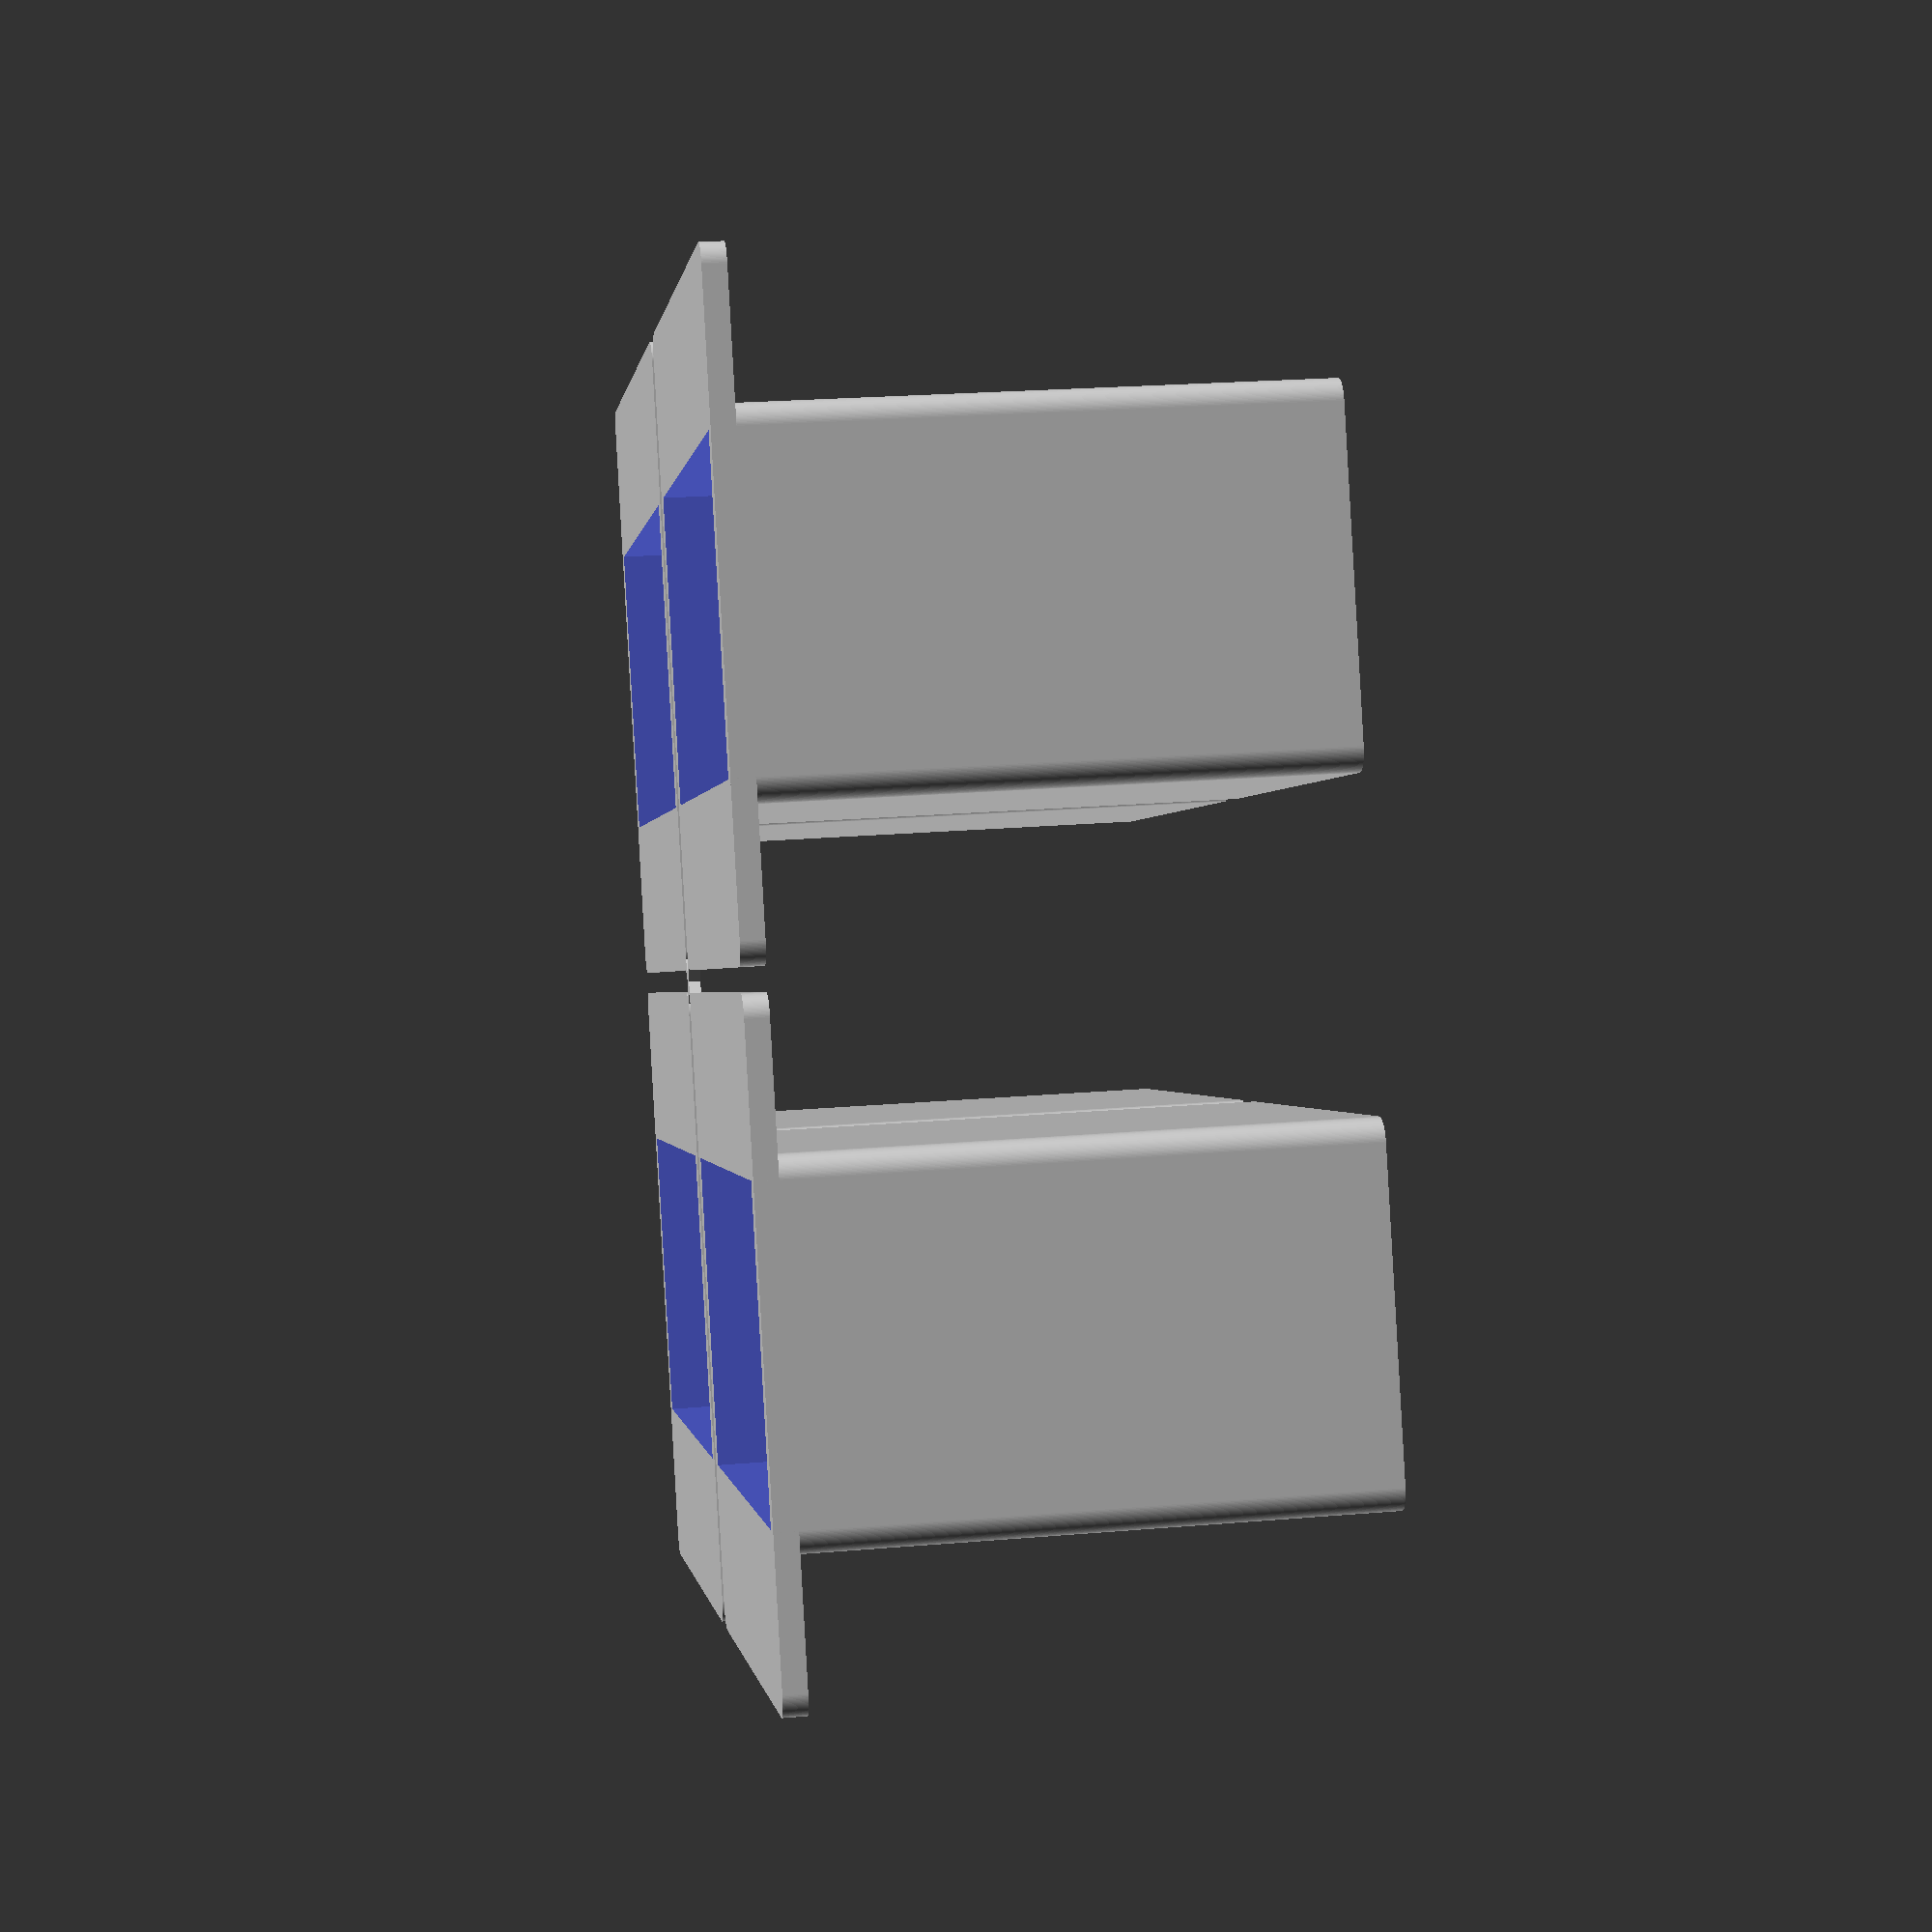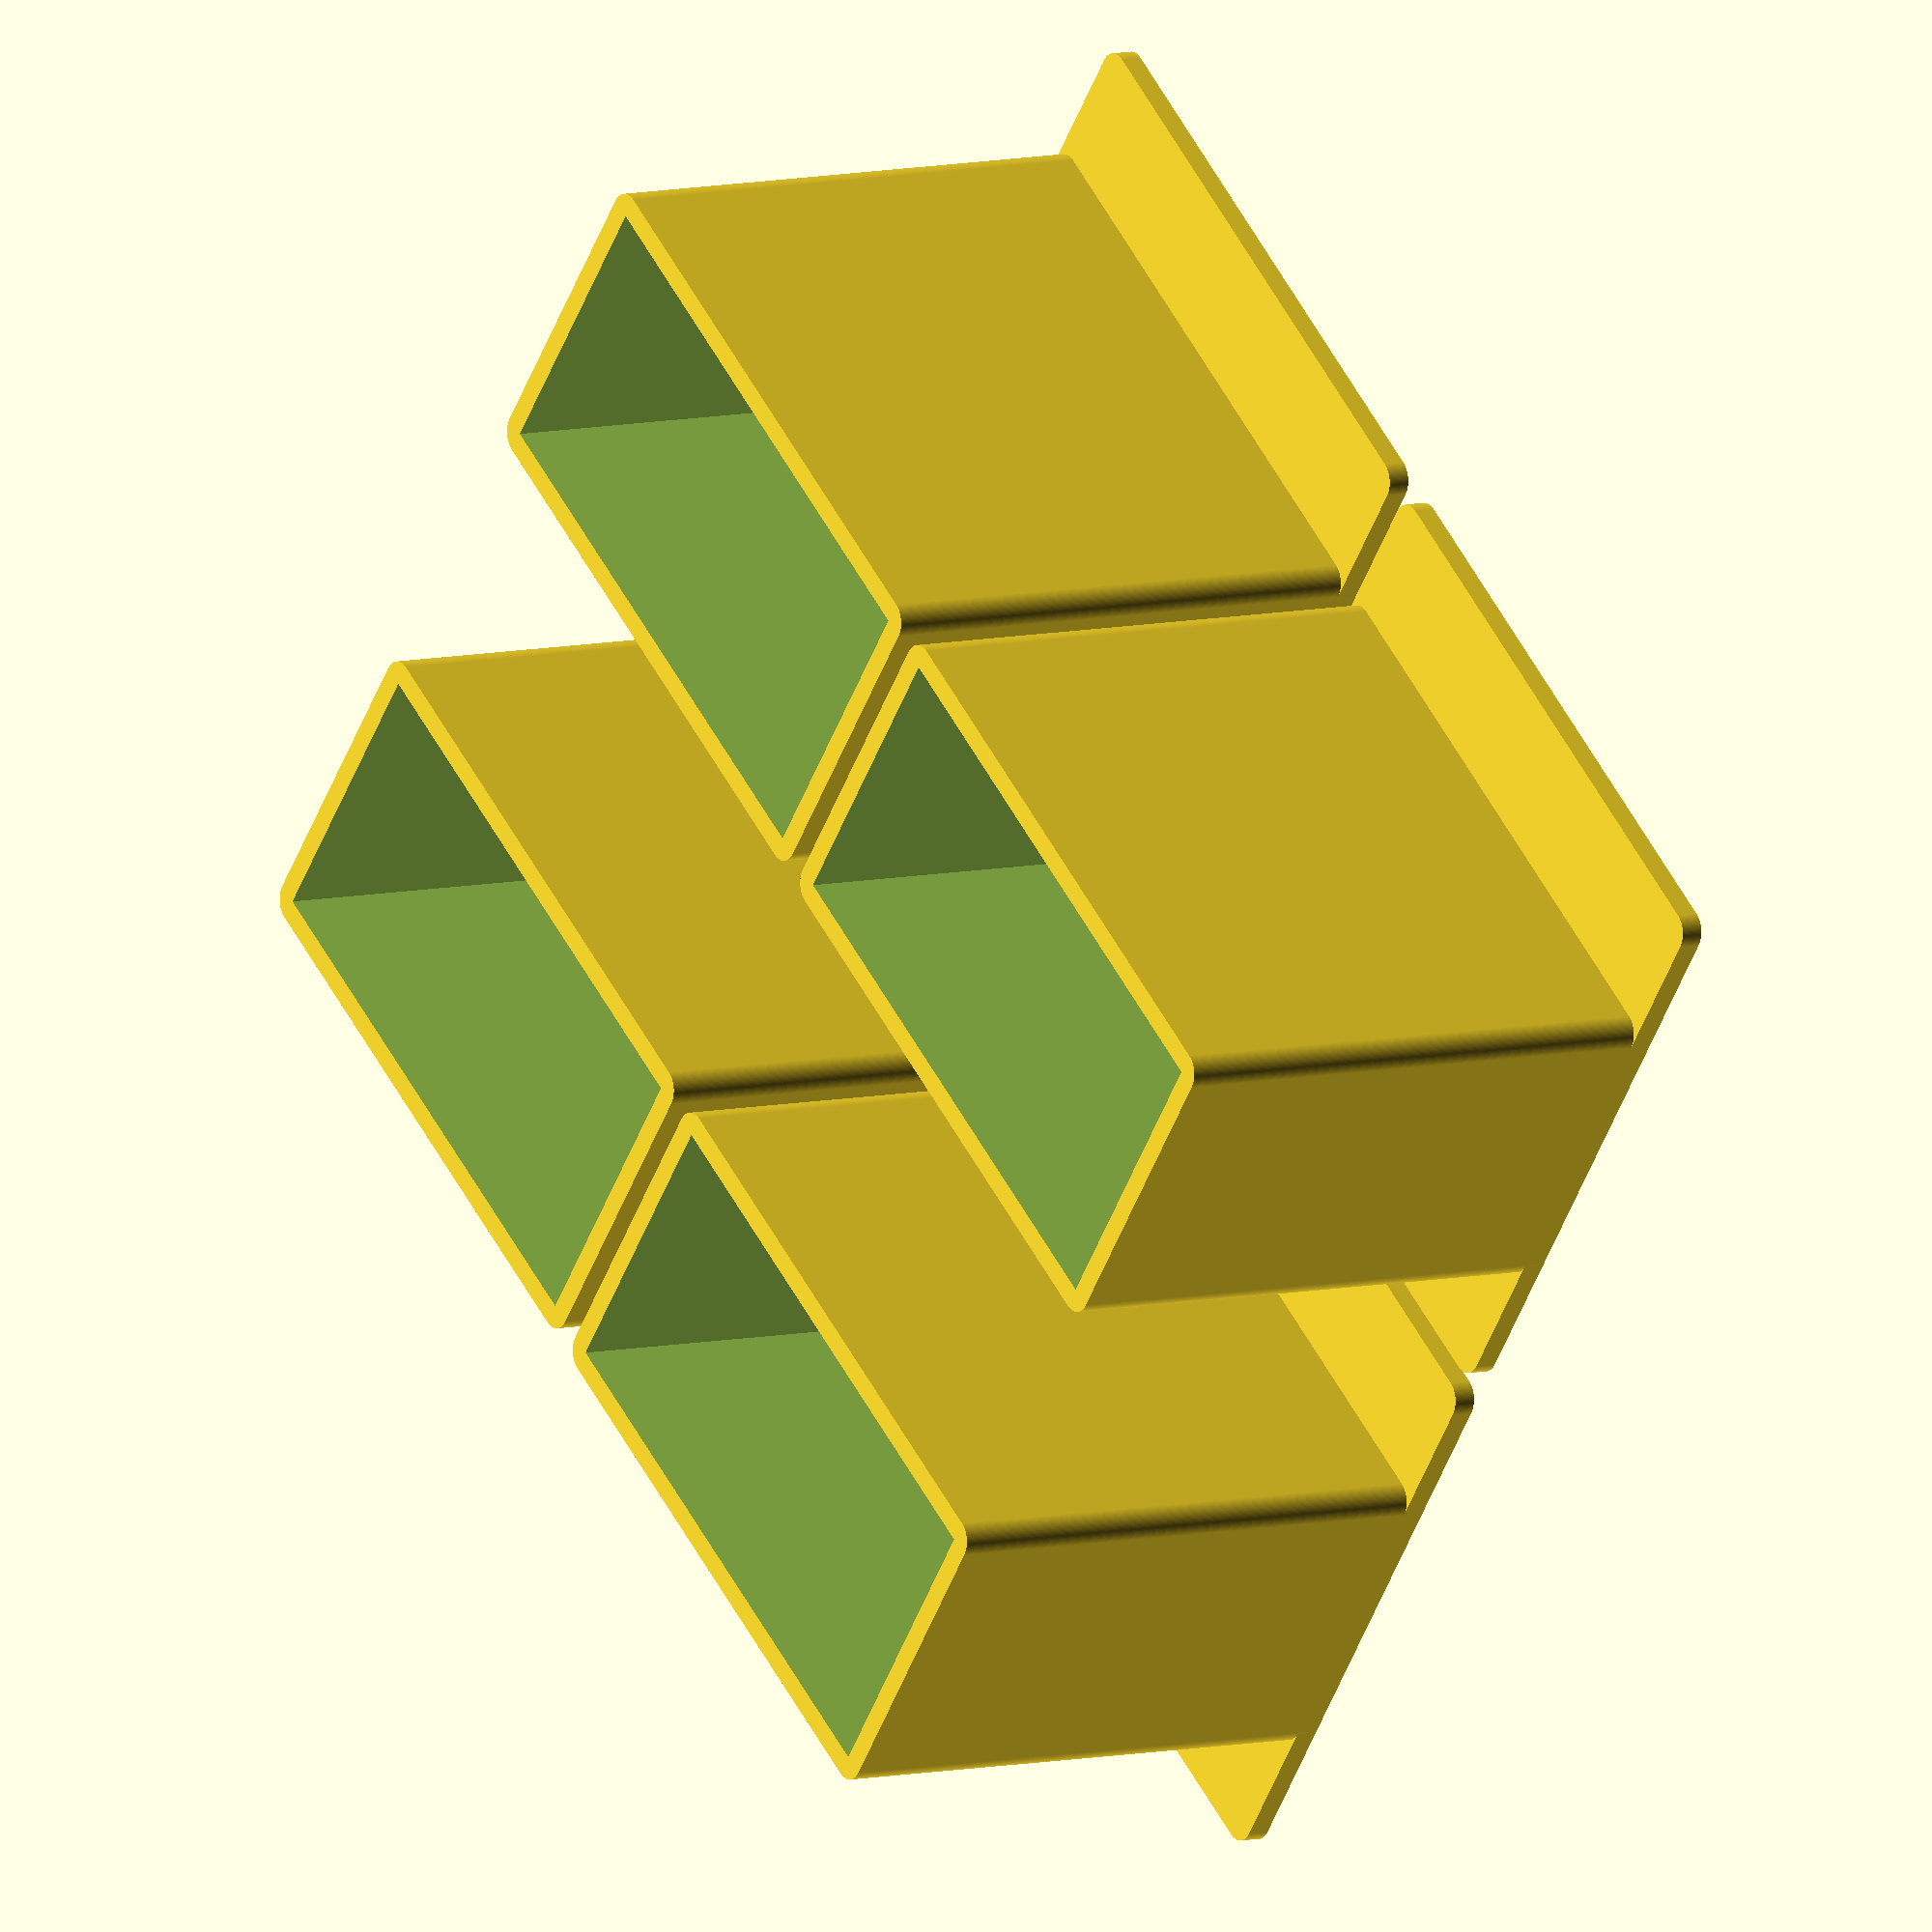
<openscad>
$fn=128;
heightOfBlock=62;
widthOfBlock=51;
thicknessOfBlock=26;

holeWidth=widthOfBlock+1;
holeThickness=thicknessOfBlock+1;

totalHeight=0.8*heightOfBlock;
wallThickness=2;
outerRectangleWidth=holeWidth+2*wallThickness;
echo("outerRectangleWidth=", outerRectangleWidth);
outerRectangleThickness=holeThickness+2*wallThickness;
circleRadius=sqrt(pow(outerRectangleWidth/2,2) + pow(outerRectangleThickness/2,2));
echo("circleRadius=", circleRadius);

curvature=2;
// bigger base:
//totalYBottomSupport=circleRadius*2;
// smaller base
totalYBottomSupport=outerRectangleWidth;

totalXBottomSupport=outerRectangleWidth;
totalZBottomSupport=wallThickness;

echo("outerRectangleWidth=", outerRectangleWidth);

module widget() {
difference() {
  union() {
    hull() {
        translate([totalXBottomSupport/2-curvature, totalYBottomSupport/2-curvature, 0]) cylinder(h=totalZBottomSupport, r=curvature);
        translate([-(totalXBottomSupport/2-curvature), totalYBottomSupport/2-curvature, 0]) cylinder(h=totalZBottomSupport, r=curvature);
        translate([-(totalXBottomSupport/2-curvature), -(totalYBottomSupport/2-curvature), 0]) cylinder(h=totalZBottomSupport, r=curvature);
        translate([totalXBottomSupport/2-curvature, -(totalYBottomSupport/2-curvature), 0]) cylinder(h=totalZBottomSupport, r=curvature);
    }
    hull() {
        translate([outerRectangleWidth/2-curvature, outerRectangleThickness/2-curvature,0]) cylinder(r=curvature, h=totalHeight);
        translate([-(outerRectangleWidth/2-curvature), outerRectangleThickness/2-curvature,0]) cylinder(r=curvature, h=totalHeight);
        translate([-(outerRectangleWidth/2-curvature), -(outerRectangleThickness/2-curvature),0]) cylinder(r=curvature, h=totalHeight);
        translate([outerRectangleWidth/2-curvature, -(outerRectangleThickness/2-curvature),0]) cylinder(r=curvature, h=totalHeight);
    }
  }
   translate([-holeWidth/2, -holeThickness/2, -5]) cube([holeWidth, holeThickness, totalHeight+10]);
}
}

spacing=1;

union() {

translate([outerRectangleWidth/2 + spacing, totalYBottomSupport/2 + spacing, 0]) widget();
translate([-(outerRectangleWidth/2+spacing), totalYBottomSupport/2+spacing, 0]) widget();
translate([-(outerRectangleWidth/2+spacing), -(totalYBottomSupport/2+spacing), 0]) widget();
translate([outerRectangleWidth/2+spacing, -(totalYBottomSupport/2+spacing), 0]) widget();

translate([0,0,0.5]) rotate([90,90,45]) cube([1,1,10], center=true);
translate([0,0,0.5]) rotate([90,90,-45]) cube([1,1,10], center=true);

}
</openscad>
<views>
elev=336.5 azim=23.6 roll=261.9 proj=p view=wireframe
elev=172.5 azim=217.8 roll=124.7 proj=o view=solid
</views>
